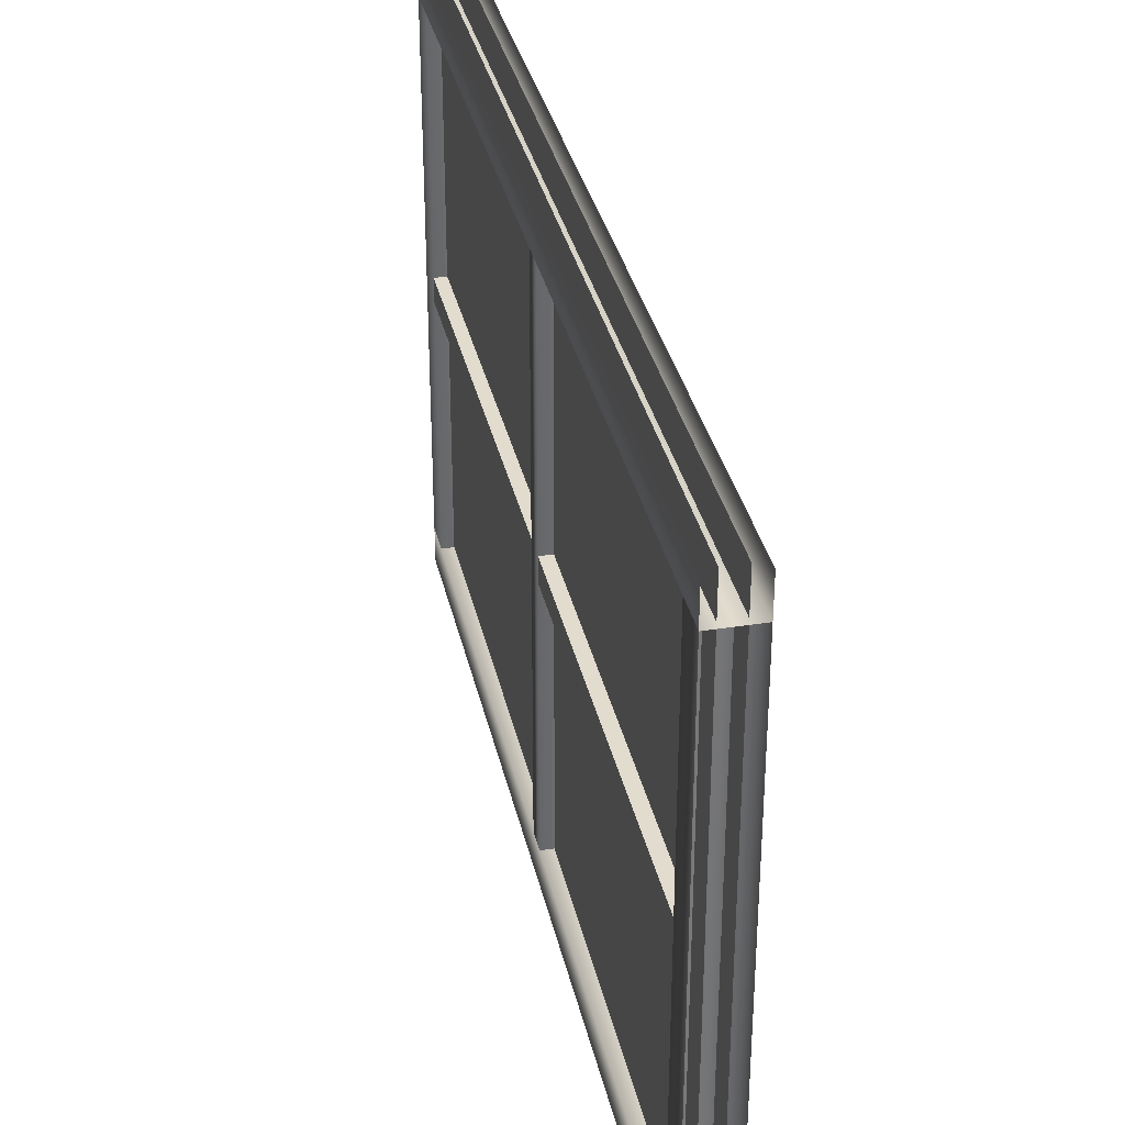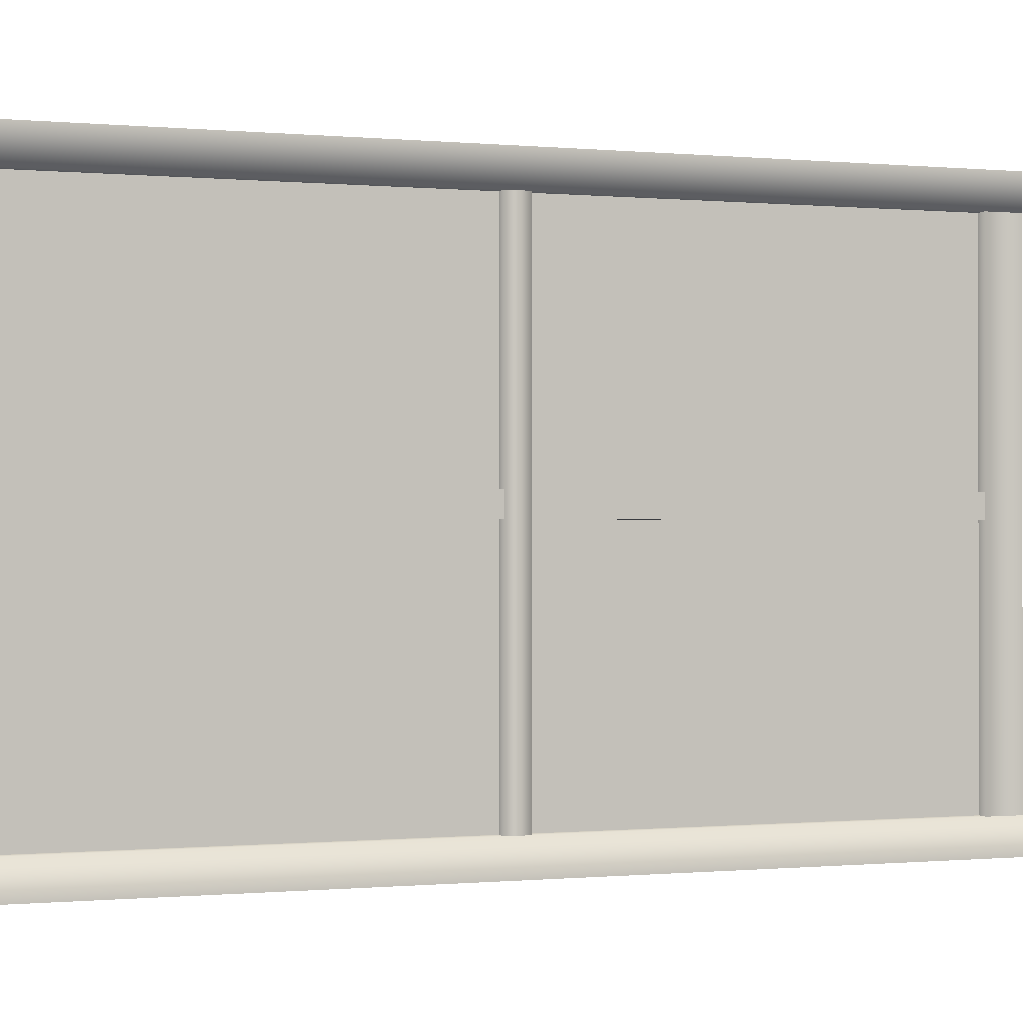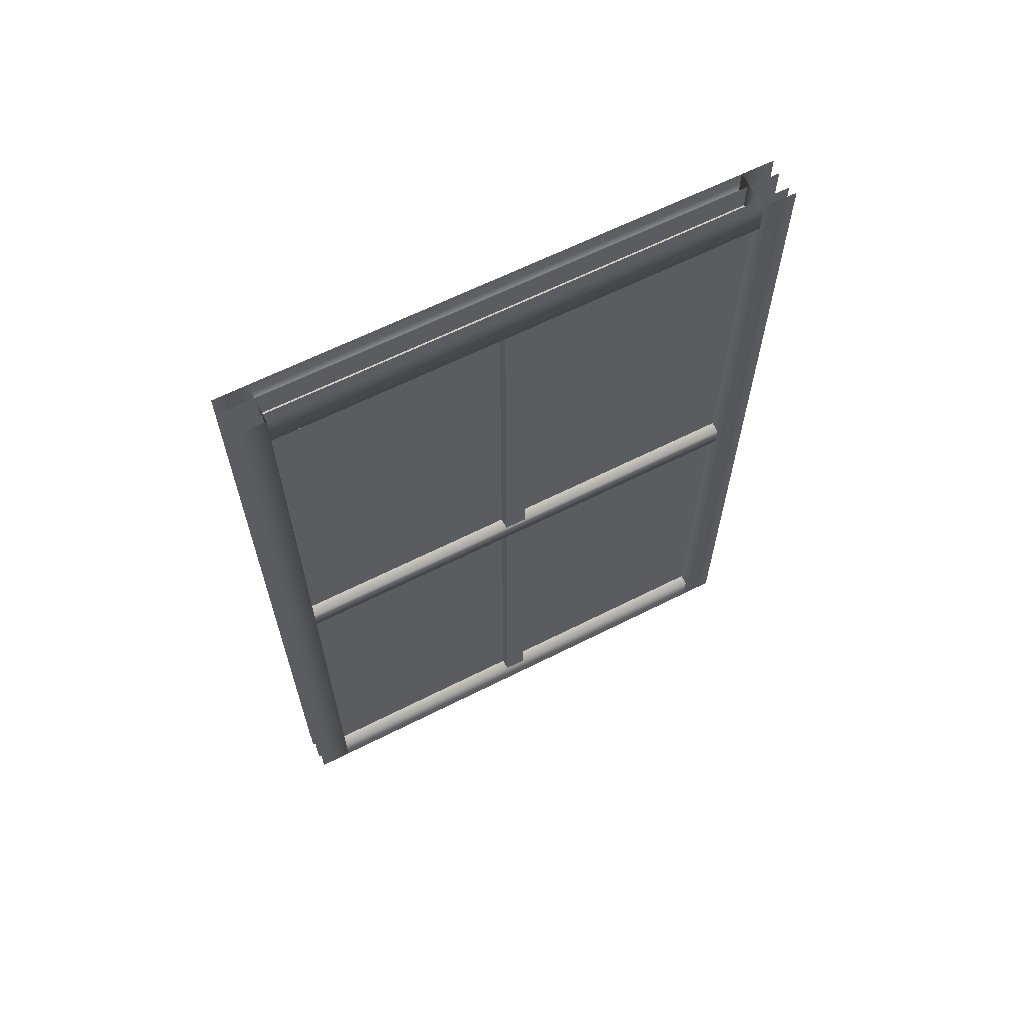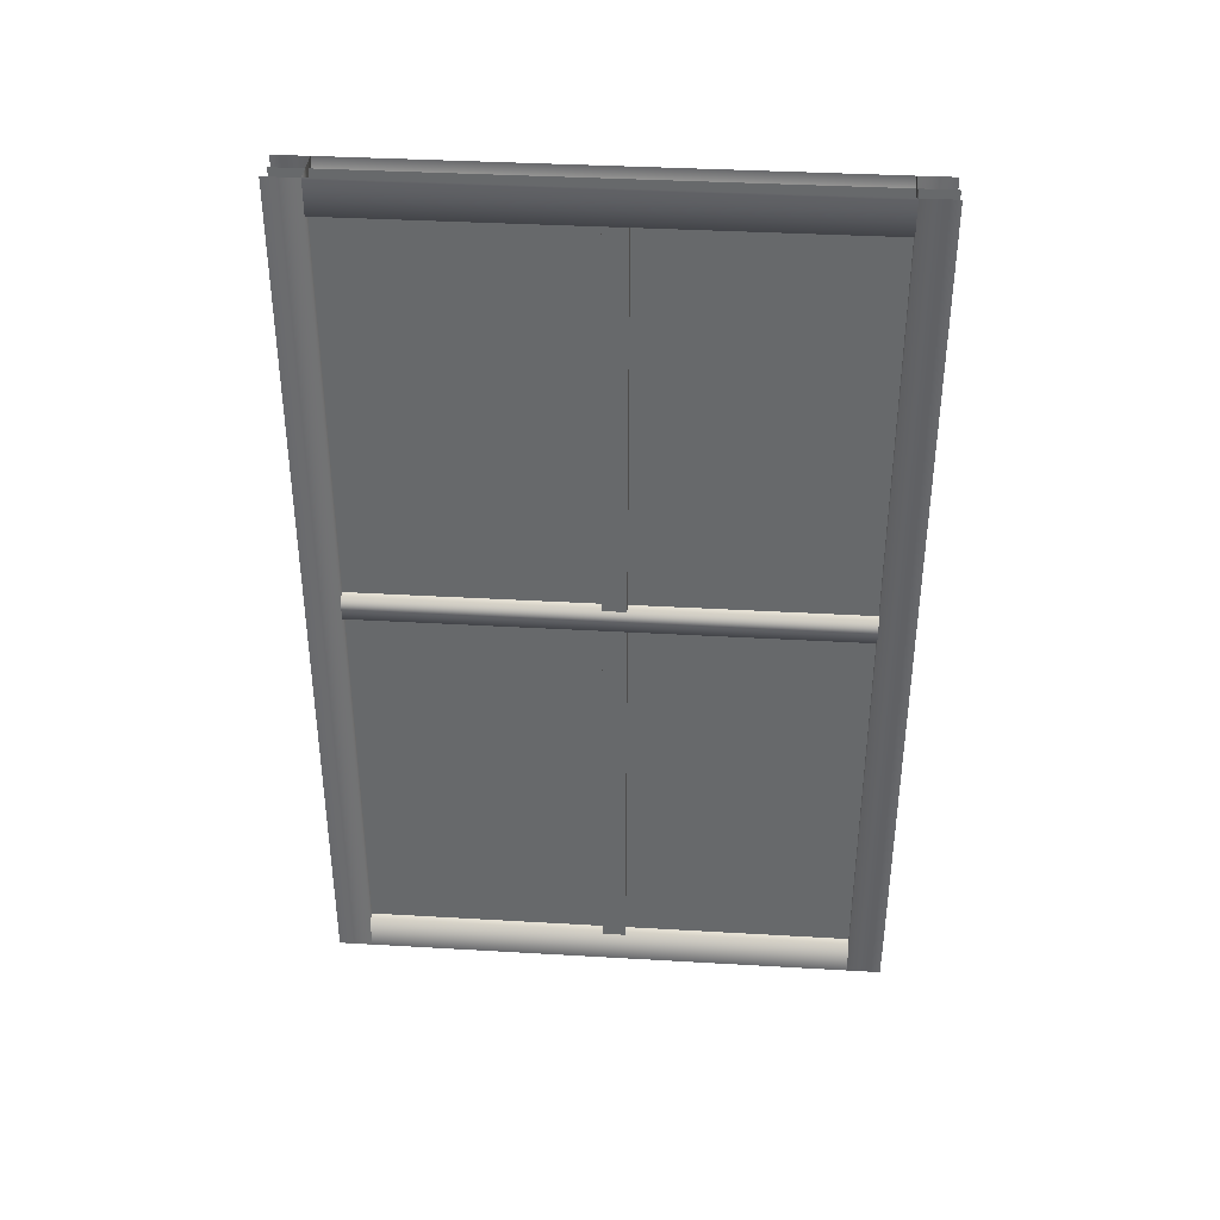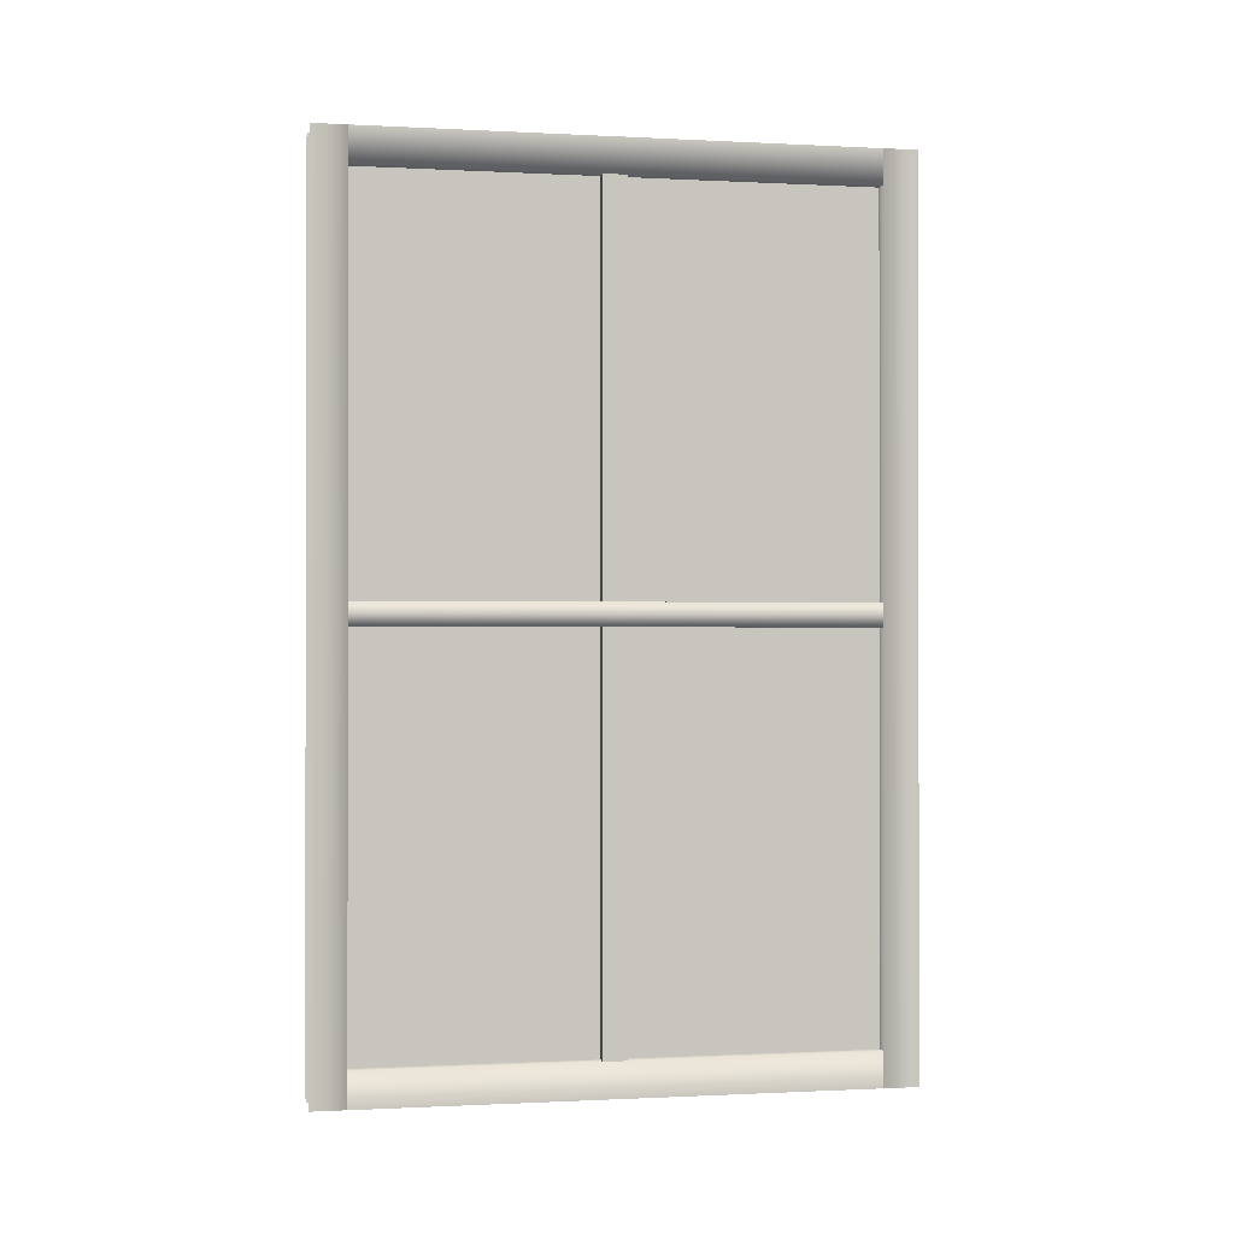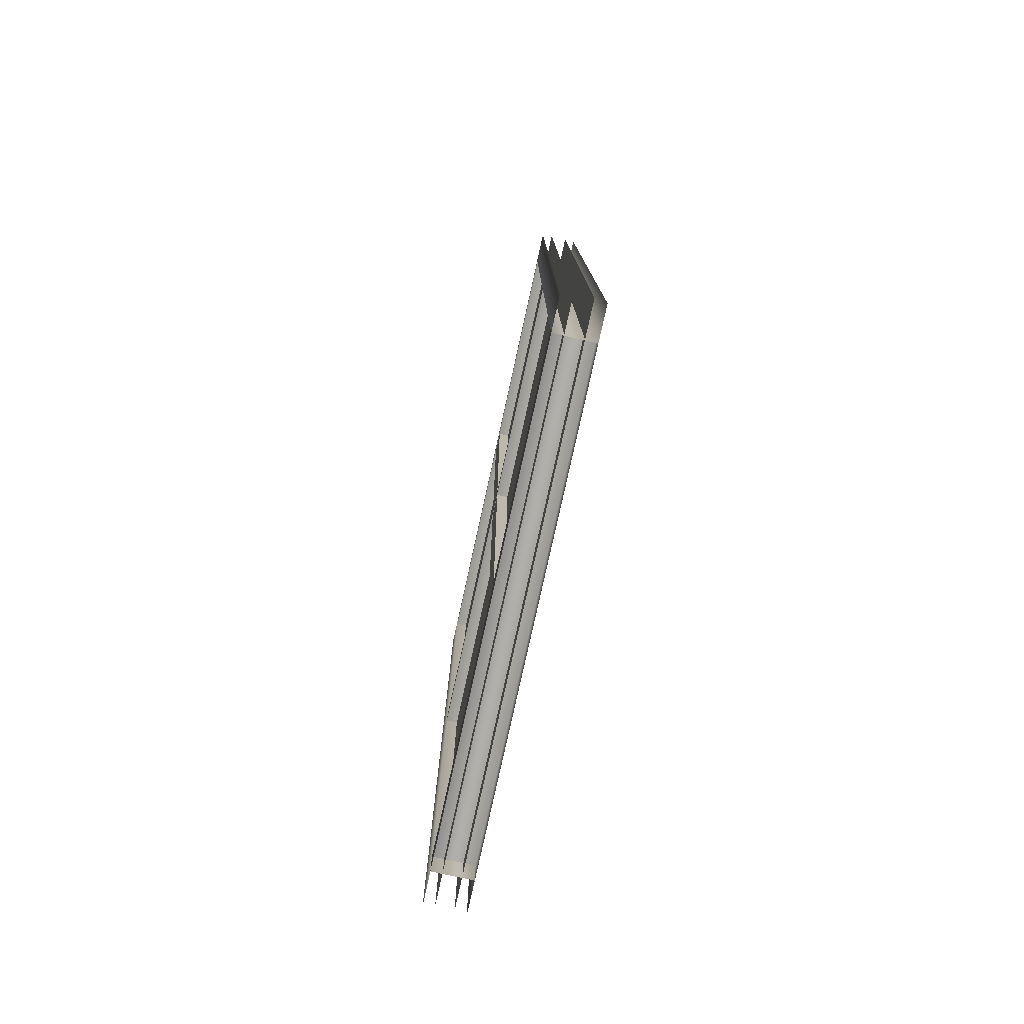
<metadata>
{"format":"obj","ext":"obj","renderer":"f3d","projection":"perspective","resolution":1024,"background":"white","views":[{"elev":34.0,"azim":-12.2,"up":"+Y"},{"elev":-0.4,"azim":70.9,"up":"+Y"},{"elev":63.6,"azim":-117.0,"up":"+Z"},{"elev":36.9,"azim":94.3,"up":"+Z"},{"elev":-0.6,"azim":-101.0,"up":"+Z"},{"elev":-78.2,"azim":167.6,"up":"+Z"}]}
</metadata>
<code>
g NuclearCity_FinkHouse_glass006
v 0.02415 -0.7536 1.15
v 0.02415 0.7536 1.15
v 0.02415 0.7536 -1.15
v 0.02415 -0.7536 -1.15
v -0.02415 -0.7536 1.15
v -0.02415 0.7536 -1.15
v -0.02415 0.7536 1.15
v -0.02415 -0.7536 -1.15
v -0.05442 0.75 1.165
v -0.05442 0.6584 1.165
v -0.05442 0.6584 -1.165
v -0.05442 0.75 -1.165
v -0.05442 -0.662 0.03629
v -0.05442 -0.662 -0.02487
v -0.05442 0.6584 -0.02487
v -0.05442 0.6584 0.03629
v -0.05442 -0.662 1.165
v -0.05442 -0.7536 1.165
v -0.05442 -0.7536 -1.165
v -0.05442 -0.662 -1.165
v -0.05442 0.04581 1.074
v -0.05442 -0.01529 1.074
v -0.05442 -0.01529 0.03629
v -0.05442 0.04581 0.03629
v -0.05442 0.04581 -0.02487
v -0.05442 -0.01529 -0.02487
v -0.05442 -0.01529 -1.074
v -0.05442 0.04581 -1.074
v -0.05442 -0.662 1.165
v -0.05442 -0.662 1.074
v -0.05442 0.6584 1.074
v -0.05442 0.6584 1.165
v -0.05442 -0.662 -1.074
v -0.05442 -0.662 -1.165
v -0.05442 0.6584 -1.165
v -0.05442 0.6584 -1.074
v 0.05442 -0.7536 1.165
v 0.05442 -0.662 1.165
v 0.05442 -0.662 -1.165
v 0.05442 -0.7536 -1.165
v 0.05442 0.6584 0.03629
v 0.05442 0.6584 -0.02487
v 0.05442 -0.662 -0.02487
v 0.05442 -0.662 0.03629
v 0.05442 0.6584 1.165
v 0.05442 0.75 1.165
v 0.05442 0.75 -1.165
v 0.05442 0.6584 -1.165
v 0.05442 -0.01529 1.074
v 0.05442 0.04581 1.074
v 0.05442 0.04581 0.03629
v 0.05442 -0.01529 0.03629
v 0.05442 -0.01529 -0.02487
v 0.05442 0.04581 -0.02487
v 0.05442 0.04581 -1.074
v 0.05442 -0.01529 -1.074
v 0.05442 0.6584 1.165
v 0.05442 0.6584 1.074
v 0.05442 -0.662 1.074
v 0.05442 -0.662 1.165
v 0.05442 0.6584 -1.074
v 0.05442 0.6584 -1.165
v 0.05442 -0.662 -1.165
v 0.05442 -0.662 -1.074
v -0.05442 -0.662 1.074
v 0.05442 -0.662 1.074
v 0.05442 0.6584 1.074
v -0.05442 0.6584 1.074
v -0.05442 -0.662 -1.074
v -0.05442 0.6584 -1.074
v 0.05442 0.6584 -1.074
v 0.05442 -0.662 -1.074
v -0.05442 -0.662 0.03629
v -0.05442 0.6584 0.03629
v 0.05442 0.6584 0.03629
v 0.05442 -0.662 0.03629
v -0.05442 -0.662 -0.02487
v 0.05442 -0.662 -0.02487
v 0.05442 0.6584 -0.02487
v -0.05442 0.6584 -0.02487
v -0.05442 0.6584 1.165
v 0.05442 0.6584 1.165
v 0.05442 0.6584 -1.165
v -0.05442 0.6584 -1.165
v -0.05442 -0.662 1.165
v -0.05442 -0.662 -1.165
v 0.05442 -0.662 -1.165
v 0.05442 -0.662 1.165
v -0.05442 -0.01529 1.074
v 0.05442 -0.01529 1.074
v 0.05442 -0.01529 -1.074
v -0.05442 -0.01529 -1.074
v -0.05442 0.04581 1.074
v -0.05442 0.04581 -1.074
v 0.05442 0.04581 -1.074
v 0.05442 0.04581 1.074
g NuclearCity_FinkHouse_glass006_0
f 3 2 1
f 4 3 1
f 7 6 5
f 6 8 5
f 11 10 9
f 12 11 9
f 15 14 13
f 16 15 13
f 19 18 17
f 20 19 17
f 23 22 21
f 24 23 21
f 27 26 25
f 28 27 25
f 31 30 29
f 32 31 29
f 35 34 33
f 36 35 33
f 39 38 37
f 40 39 37
f 43 42 41
f 44 43 41
f 47 46 45
f 48 47 45
f 51 50 49
f 52 51 49
f 55 54 53
f 56 55 53
f 59 58 57
f 60 59 57
f 63 62 61
f 64 63 61
f 67 66 65
f 68 67 65
f 71 70 69
f 72 71 69
f 75 74 73
f 76 75 73
f 79 78 77
f 80 79 77
f 83 82 81
f 84 83 81
f 87 86 85
f 88 87 85
f 91 90 89
f 92 91 89
f 95 94 93
f 96 95 93

</code>
